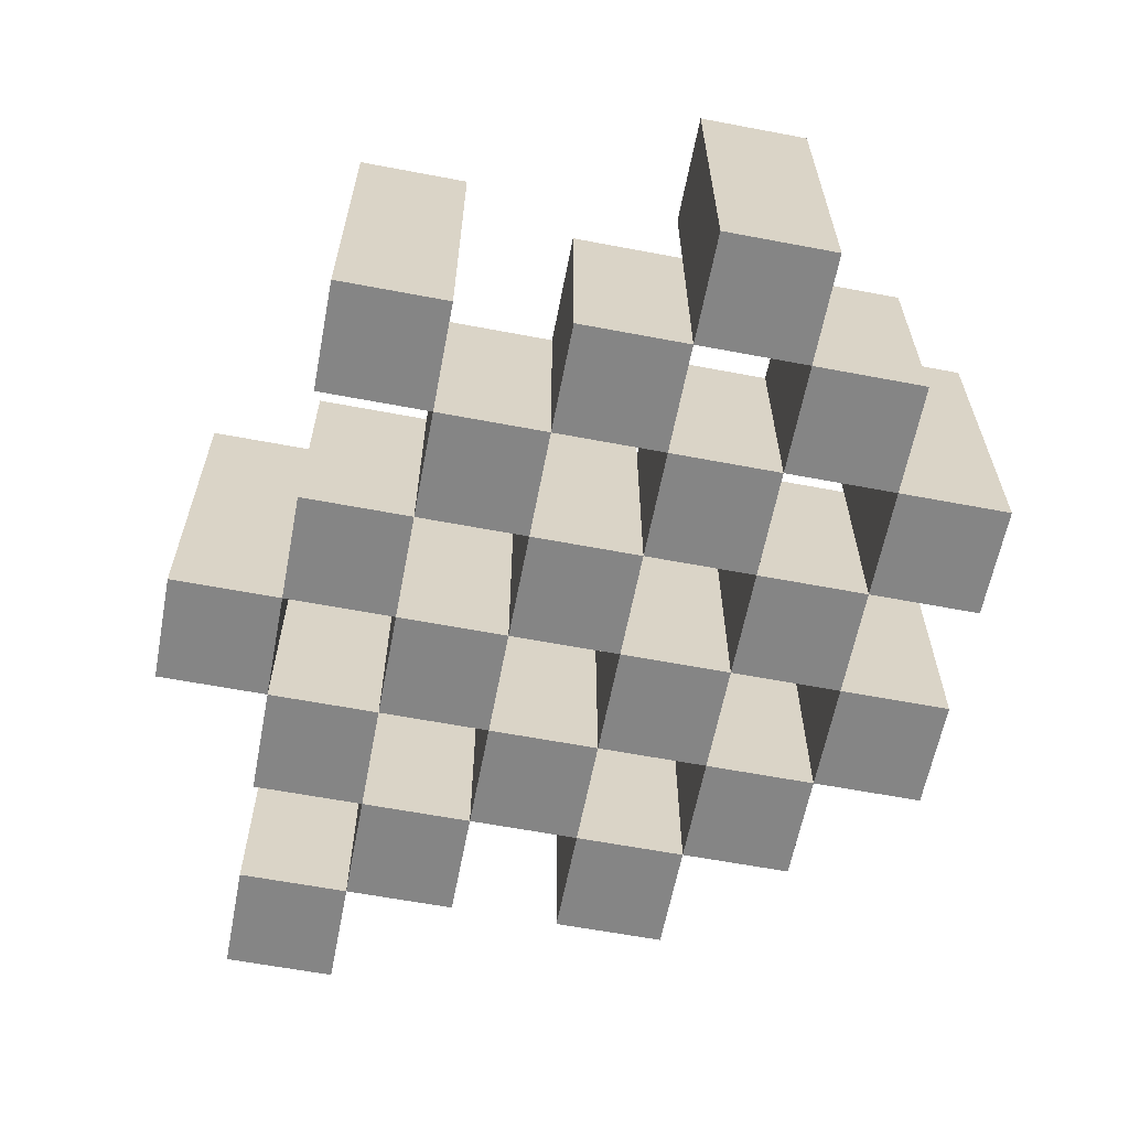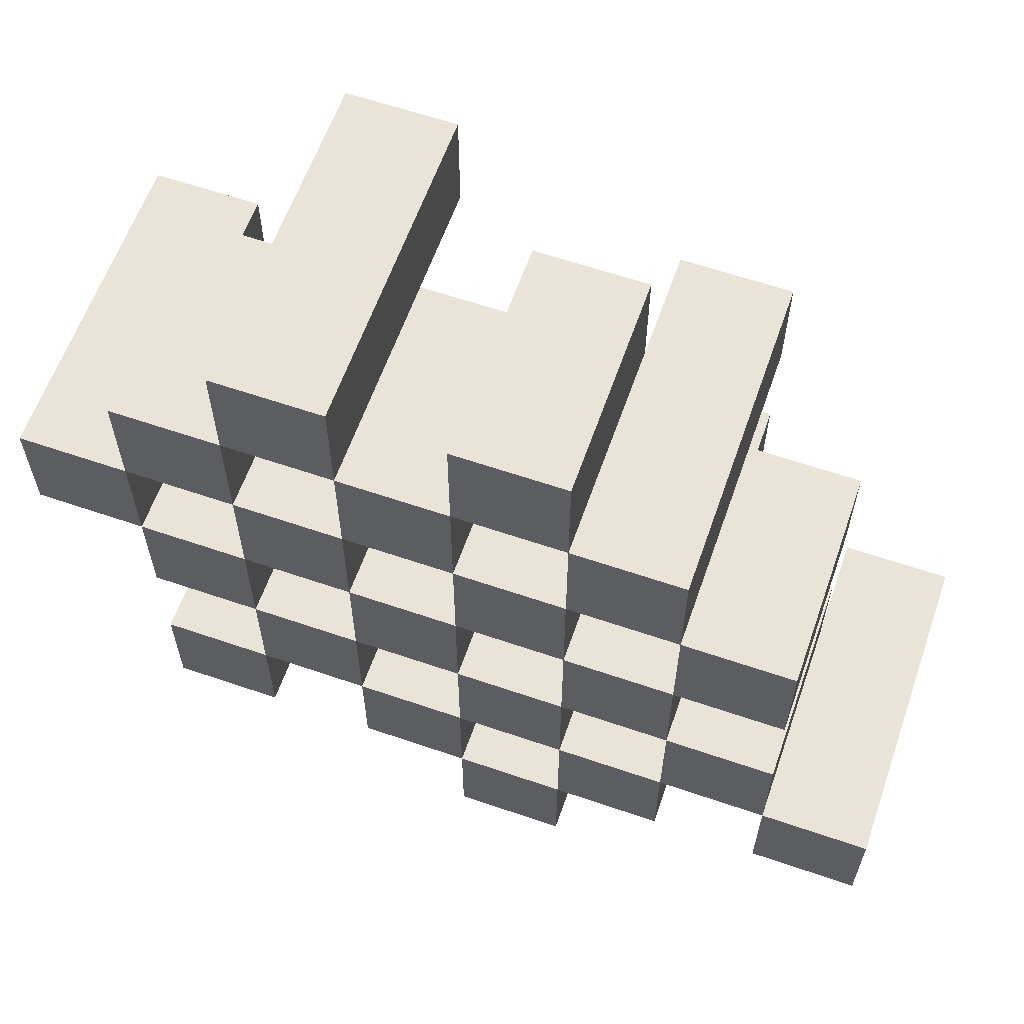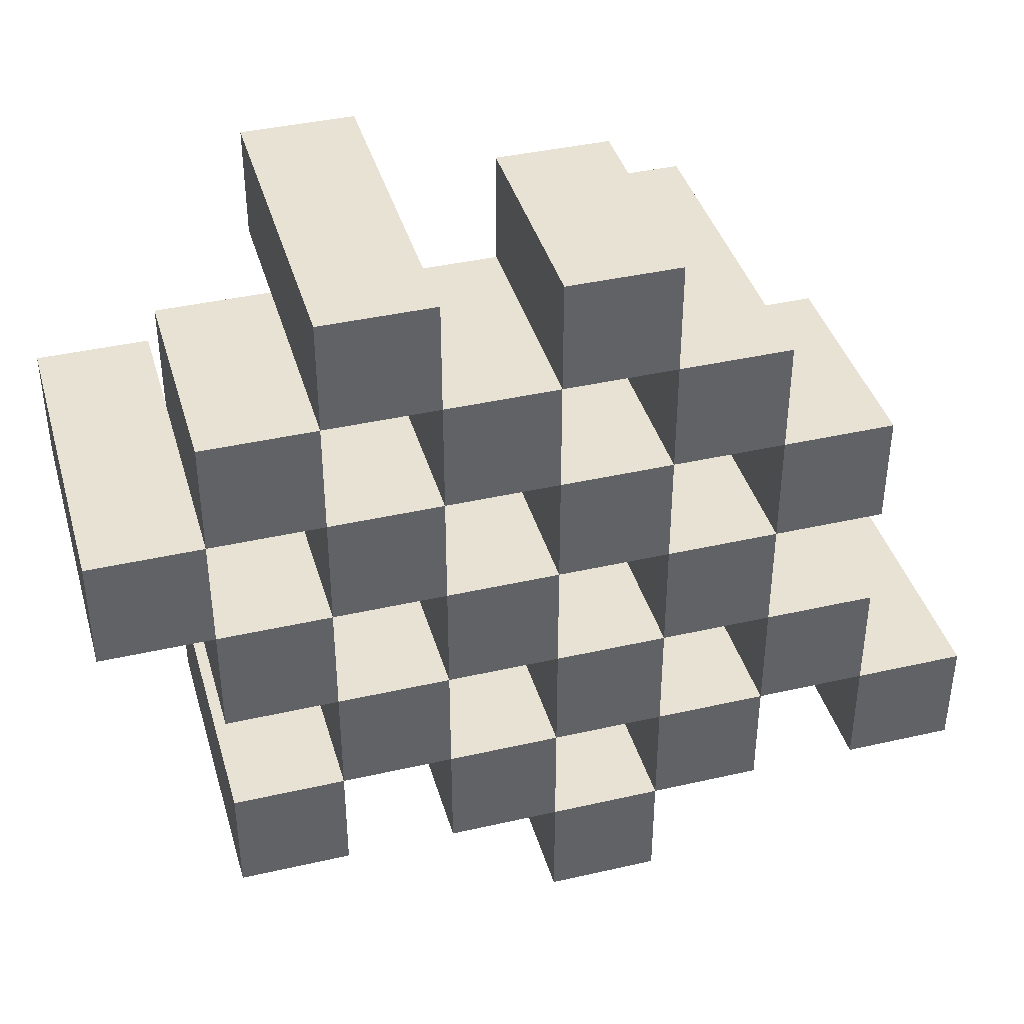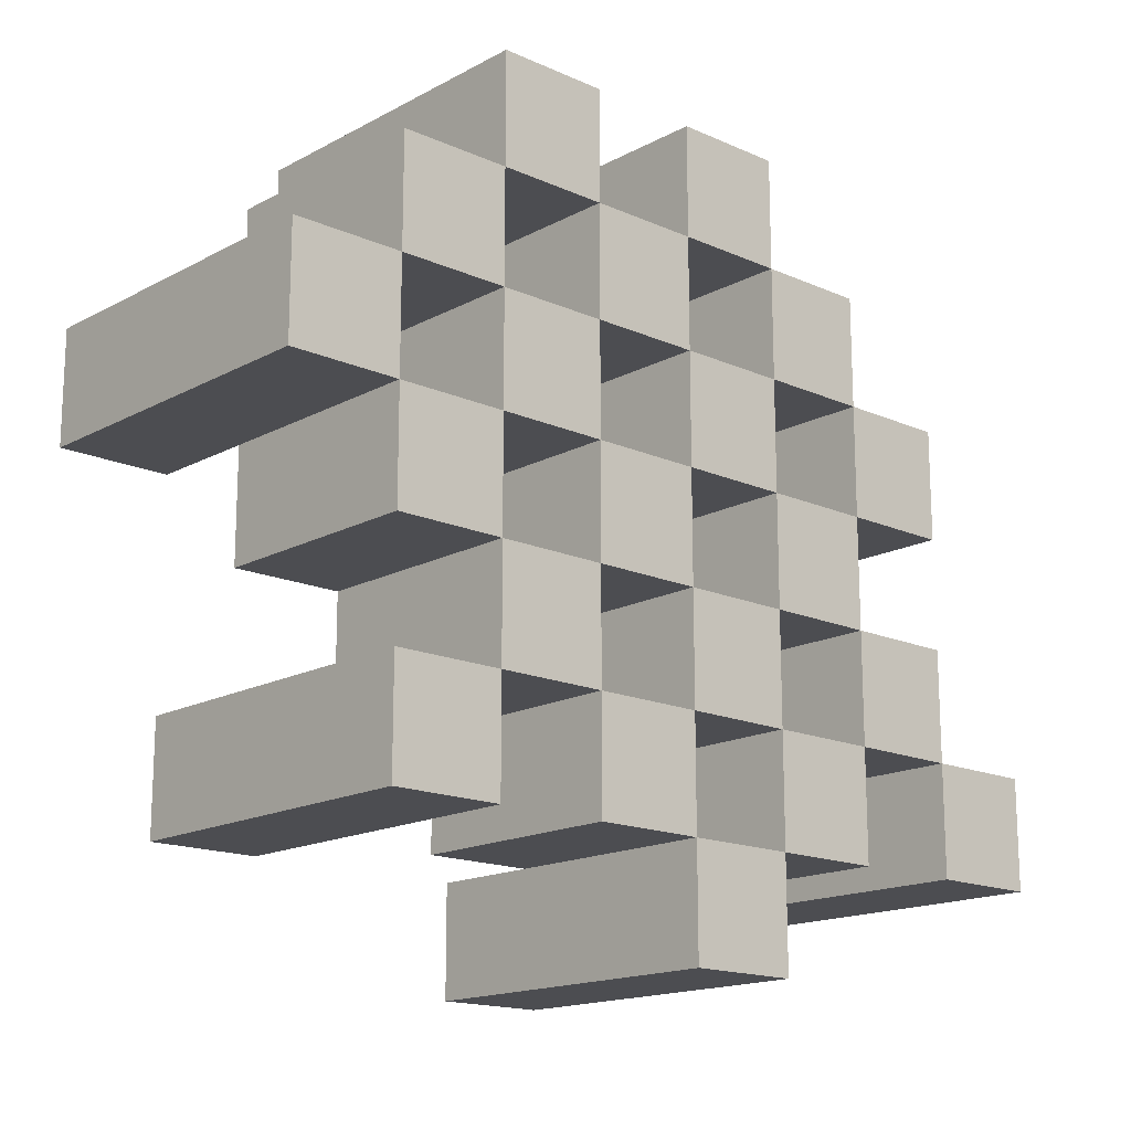
<metadata>
{"format":"obj","ext":"obj","renderer":"f3d","projection":"perspective","resolution":1024,"background":"white","views":[{"elev":-61.8,"azim":-100.9,"up":"+Y"},{"elev":61.2,"azim":19.3,"up":"+Z"},{"elev":39.9,"azim":-15.8,"up":"+Z"},{"elev":-16.2,"azim":-42.4,"up":"+Z"}]}
</metadata>
<code>
o
v 9 0.9 10
v 9 0.9 9.9
v 9 1.2 10
v 9 1.2 9.9
v 9.1 0.9 10.1
v 9.1 0.9 10
v 9.1 0.9 9.9
v 9.1 0.9 9.8
v 9.1 0.9 9.7
v 9.1 0.9 9.6
v 9.1 1.1 10.1
v 9.1 1.1 10
v 9.1 1.1 9.9
v 9.1 1.1 9.8
v 9.1 1.2 9.7
v 9.1 1.2 9.6
v 9.2 0.9 10.2
v 9.2 0.9 10.1
v 9.2 0.9 10
v 9.2 0.9 9.9
v 9.2 0.9 9.8
v 9.2 0.9 9.7
v 9.2 1.1 10.1
v 9.2 1.1 10
v 9.2 1.1 9.9
v 9.2 1.1 9.8
v 9.2 1.1 9.7
v 9.2 1.2 10.2
v 9.2 1.2 10.1
v 9.3 0.9 10.1
v 9.3 0.9 10
v 9.3 0.9 9.9
v 9.3 0.9 9.8
v 9.3 0.9 9.7
v 9.3 0.9 9.6
v 9.3 1.1 10.1
v 9.3 1.1 10
v 9.3 1.1 9.9
v 9.3 1.1 9.8
v 9.3 1.1 9.7
v 9.3 1.1 9.6
v 9.3 1.2 9.9
v 9.3 1.2 9.8
v 9.4 0.9 10.2
v 9.4 0.9 10.1
v 9.4 0.9 10
v 9.4 0.9 9.9
v 9.4 0.9 9.8
v 9.4 0.9 9.7
v 9.4 0.9 9.6
v 9.4 0.9 9.5
v 9.4 1.1 10.2
v 9.4 1.1 10.1
v 9.4 1.1 10
v 9.4 1.1 9.9
v 9.4 1.1 9.8
v 9.4 1.1 9.7
v 9.4 1.1 9.6
v 9.4 1.2 9.6
v 9.4 1.2 9.5
v 9.5 0.9 10.1
v 9.5 0.9 10
v 9.5 0.9 9.9
v 9.5 0.9 9.8
v 9.5 0.9 9.7
v 9.5 0.9 9.6
v 9.5 1.1 10.1
v 9.5 1.1 10
v 9.5 1.1 9.9
v 9.5 1.1 9.8
v 9.5 1.1 9.7
v 9.5 1.2 10.1
v 9.5 1.2 10
v 9.5 1.2 9.9
v 9.5 1.2 9.8
v 9.5 1.2 9.7
v 9.5 1.2 9.6
v 9.6 0.9 10
v 9.6 0.9 9.9
v 9.6 0.9 9.8
v 9.6 0.9 9.7
v 9.6 1.1 10
v 9.6 1.1 9.9
v 9.6 1.1 9.8
v 9.6 1.1 9.7
v 9.7 0.9 9.7
v 9.7 0.9 9.6
v 9.7 1.1 9.7
v 9.7 1.2 9.7
v 9.7 1.2 9.6
v 9.1 0.9 10
v 9.1 0.9 9.9
v 9.1 1.1 10
v 9.1 1.1 9.9
v 9.1 1.2 10
v 9.1 1.2 9.9
v 9.2 0.9 10.1
v 9.2 0.9 10
v 9.2 0.9 9.9
v 9.2 0.9 9.8
v 9.2 0.9 9.7
v 9.2 0.9 9.6
v 9.2 1.1 10.1
v 9.2 1.1 10
v 9.2 1.1 9.9
v 9.2 1.1 9.8
v 9.2 1.1 9.7
v 9.2 1.2 9.7
v 9.2 1.2 9.6
v 9.3 0.9 10.2
v 9.3 0.9 10.1
v 9.3 0.9 10
v 9.3 0.9 9.9
v 9.3 0.9 9.8
v 9.3 0.9 9.7
v 9.3 1.1 10.1
v 9.3 1.1 10
v 9.3 1.1 9.9
v 9.3 1.1 9.8
v 9.3 1.1 9.7
v 9.3 1.2 10.2
v 9.3 1.2 10.1
v 9.4 0.9 10.1
v 9.4 0.9 10
v 9.4 0.9 9.9
v 9.4 0.9 9.8
v 9.4 0.9 9.7
v 9.4 0.9 9.6
v 9.4 1.1 10.1
v 9.4 1.1 10
v 9.4 1.1 9.9
v 9.4 1.1 9.8
v 9.4 1.1 9.7
v 9.4 1.1 9.6
v 9.4 1.2 9.9
v 9.4 1.2 9.8
v 9.5 0.9 10.2
v 9.5 0.9 10.1
v 9.5 0.9 10
v 9.5 0.9 9.9
v 9.5 0.9 9.8
v 9.5 0.9 9.7
v 9.5 0.9 9.6
v 9.5 0.9 9.5
v 9.5 1.1 10.2
v 9.5 1.1 10.1
v 9.5 1.1 10
v 9.5 1.1 9.9
v 9.5 1.1 9.8
v 9.5 1.1 9.7
v 9.5 1.2 9.6
v 9.5 1.2 9.5
v 9.6 0.9 10.1
v 9.6 0.9 10
v 9.6 0.9 9.9
v 9.6 0.9 9.8
v 9.6 0.9 9.7
v 9.6 0.9 9.6
v 9.6 1.1 10
v 9.6 1.1 9.9
v 9.6 1.1 9.8
v 9.6 1.1 9.7
v 9.6 1.2 10.1
v 9.6 1.2 10
v 9.6 1.2 9.9
v 9.6 1.2 9.8
v 9.6 1.2 9.7
v 9.6 1.2 9.6
v 9.7 0.9 10
v 9.7 0.9 9.9
v 9.7 0.9 9.8
v 9.7 0.9 9.7
v 9.7 1.1 10
v 9.7 1.1 9.9
v 9.7 1.1 9.8
v 9.7 1.1 9.7
v 9.8 0.9 9.7
v 9.8 0.9 9.6
v 9.8 1.2 9.7
v 9.8 1.2 9.6
v 9.2 0.9 10.2
v 9.2 1.2 10.2
v 9.3 0.9 10.2
v 9.3 1.2 10.2
v 9.4 0.9 10.2
v 9.4 1.1 10.2
v 9.5 0.9 10.2
v 9.5 1.1 10.2
v 9.1 0.9 10.1
v 9.1 1.1 10.1
v 9.2 0.9 10.1
v 9.2 1.1 10.1
v 9.3 0.9 10.1
v 9.3 1.1 10.1
v 9.4 0.9 10.1
v 9.4 1.1 10.1
v 9.5 0.9 10.1
v 9.5 1.1 10.1
v 9.5 1.2 10.1
v 9.6 0.9 10.1
v 9.6 1.2 10.1
v 9 0.9 10
v 9 1.2 10
v 9.1 0.9 10
v 9.1 1.1 10
v 9.1 1.2 10
v 9.2 0.9 10
v 9.2 1.1 10
v 9.3 0.9 10
v 9.3 1.1 10
v 9.4 0.9 10
v 9.4 1.1 10
v 9.5 0.9 10
v 9.5 1.1 10
v 9.6 0.9 10
v 9.6 1.1 10
v 9.7 0.9 10
v 9.7 1.1 10
v 9.1 0.9 9.9
v 9.1 1.1 9.9
v 9.2 0.9 9.9
v 9.2 1.1 9.9
v 9.3 0.9 9.9
v 9.3 1.1 9.9
v 9.3 1.2 9.9
v 9.4 0.9 9.9
v 9.4 1.1 9.9
v 9.4 1.2 9.9
v 9.5 0.9 9.9
v 9.5 1.1 9.9
v 9.5 1.2 9.9
v 9.6 0.9 9.9
v 9.6 1.1 9.9
v 9.6 1.2 9.9
v 9.2 0.9 9.8
v 9.2 1.1 9.8
v 9.3 0.9 9.8
v 9.3 1.1 9.8
v 9.4 0.9 9.8
v 9.4 1.1 9.8
v 9.5 0.9 9.8
v 9.5 1.1 9.8
v 9.6 0.9 9.8
v 9.6 1.1 9.8
v 9.7 0.9 9.8
v 9.7 1.1 9.8
v 9.1 0.9 9.7
v 9.1 1.2 9.7
v 9.2 0.9 9.7
v 9.2 1.1 9.7
v 9.2 1.2 9.7
v 9.3 0.9 9.7
v 9.3 1.1 9.7
v 9.4 0.9 9.7
v 9.4 1.1 9.7
v 9.5 0.9 9.7
v 9.5 1.1 9.7
v 9.5 1.2 9.7
v 9.6 0.9 9.7
v 9.6 1.1 9.7
v 9.6 1.2 9.7
v 9.7 0.9 9.7
v 9.7 1.1 9.7
v 9.7 1.2 9.7
v 9.8 0.9 9.7
v 9.8 1.2 9.7
v 9.4 0.9 9.6
v 9.4 1.1 9.6
v 9.4 1.2 9.6
v 9.5 0.9 9.6
v 9.5 1.2 9.6
v 9.2 0.9 10.1
v 9.2 1.1 10.1
v 9.2 1.2 10.1
v 9.3 0.9 10.1
v 9.3 1.1 10.1
v 9.3 1.2 10.1
v 9.4 0.9 10.1
v 9.4 1.1 10.1
v 9.5 0.9 10.1
v 9.5 1.1 10.1
v 9.1 0.9 10
v 9.1 1.1 10
v 9.2 0.9 10
v 9.2 1.1 10
v 9.3 0.9 10
v 9.3 1.1 10
v 9.4 0.9 10
v 9.4 1.1 10
v 9.5 0.9 10
v 9.5 1.1 10
v 9.5 1.2 10
v 9.6 0.9 10
v 9.6 1.1 10
v 9.6 1.2 10
v 9 0.9 9.9
v 9 1.2 9.9
v 9.1 0.9 9.9
v 9.1 1.1 9.9
v 9.1 1.2 9.9
v 9.2 0.9 9.9
v 9.2 1.1 9.9
v 9.3 0.9 9.9
v 9.3 1.1 9.9
v 9.4 0.9 9.9
v 9.4 1.1 9.9
v 9.5 0.9 9.9
v 9.5 1.1 9.9
v 9.6 0.9 9.9
v 9.6 1.1 9.9
v 9.7 0.9 9.9
v 9.7 1.1 9.9
v 9.1 0.9 9.8
v 9.1 1.1 9.8
v 9.2 0.9 9.8
v 9.2 1.1 9.8
v 9.3 0.9 9.8
v 9.3 1.1 9.8
v 9.3 1.2 9.8
v 9.4 0.9 9.8
v 9.4 1.1 9.8
v 9.4 1.2 9.8
v 9.5 0.9 9.8
v 9.5 1.1 9.8
v 9.5 1.2 9.8
v 9.6 0.9 9.8
v 9.6 1.1 9.8
v 9.6 1.2 9.8
v 9.2 0.9 9.7
v 9.2 1.1 9.7
v 9.3 0.9 9.7
v 9.3 1.1 9.7
v 9.4 0.9 9.7
v 9.4 1.1 9.7
v 9.5 0.9 9.7
v 9.5 1.1 9.7
v 9.6 0.9 9.7
v 9.6 1.1 9.7
v 9.7 0.9 9.7
v 9.7 1.1 9.7
v 9.1 0.9 9.6
v 9.1 1.2 9.6
v 9.2 0.9 9.6
v 9.2 1.2 9.6
v 9.3 0.9 9.6
v 9.3 1.1 9.6
v 9.4 0.9 9.6
v 9.4 1.1 9.6
v 9.5 0.9 9.6
v 9.5 1.2 9.6
v 9.6 0.9 9.6
v 9.6 1.2 9.6
v 9.7 0.9 9.6
v 9.7 1.2 9.6
v 9.8 0.9 9.6
v 9.8 1.2 9.6
v 9.4 0.9 9.5
v 9.4 1.2 9.5
v 9.5 0.9 9.5
v 9.5 1.2 9.5
v 9.2 0.9 10.2
v 9.3 0.9 10.2
v 9.4 0.9 10.2
v 9.5 0.9 10.2
v 9.1 0.9 10.1
v 9.2 0.9 10.1
v 9.3 0.9 10.1
v 9.4 0.9 10.1
v 9.5 0.9 10.1
v 9.6 0.9 10.1
v 9 0.9 10
v 9.1 0.9 10
v 9.2 0.9 10
v 9.3 0.9 10
v 9.4 0.9 10
v 9.5 0.9 10
v 9.6 0.9 10
v 9.7 0.9 10
v 9 0.9 9.9
v 9.1 0.9 9.9
v 9.2 0.9 9.9
v 9.3 0.9 9.9
v 9.4 0.9 9.9
v 9.5 0.9 9.9
v 9.6 0.9 9.9
v 9.7 0.9 9.9
v 9.1 0.9 9.8
v 9.2 0.9 9.8
v 9.3 0.9 9.8
v 9.4 0.9 9.8
v 9.5 0.9 9.8
v 9.6 0.9 9.8
v 9.7 0.9 9.8
v 9.1 0.9 9.7
v 9.2 0.9 9.7
v 9.3 0.9 9.7
v 9.4 0.9 9.7
v 9.5 0.9 9.7
v 9.6 0.9 9.7
v 9.7 0.9 9.7
v 9.8 0.9 9.7
v 9.1 0.9 9.6
v 9.2 0.9 9.6
v 9.3 0.9 9.6
v 9.4 0.9 9.6
v 9.5 0.9 9.6
v 9.6 0.9 9.6
v 9.7 0.9 9.6
v 9.8 0.9 9.6
v 9.4 0.9 9.5
v 9.5 0.9 9.5
v 9.4 1.1 10.2
v 9.5 1.1 10.2
v 9.1 1.1 10.1
v 9.2 1.1 10.1
v 9.3 1.1 10.1
v 9.4 1.1 10.1
v 9.5 1.1 10.1
v 9.1 1.1 10
v 9.2 1.1 10
v 9.3 1.1 10
v 9.4 1.1 10
v 9.5 1.1 10
v 9.6 1.1 10
v 9.7 1.1 10
v 9.1 1.1 9.9
v 9.2 1.1 9.9
v 9.3 1.1 9.9
v 9.4 1.1 9.9
v 9.5 1.1 9.9
v 9.6 1.1 9.9
v 9.7 1.1 9.9
v 9.1 1.1 9.8
v 9.2 1.1 9.8
v 9.3 1.1 9.8
v 9.4 1.1 9.8
v 9.5 1.1 9.8
v 9.6 1.1 9.8
v 9.7 1.1 9.8
v 9.2 1.1 9.7
v 9.3 1.1 9.7
v 9.4 1.1 9.7
v 9.5 1.1 9.7
v 9.6 1.1 9.7
v 9.7 1.1 9.7
v 9.3 1.1 9.6
v 9.4 1.1 9.6
v 9.2 1.2 10.2
v 9.3 1.2 10.2
v 9.2 1.2 10.1
v 9.3 1.2 10.1
v 9.5 1.2 10.1
v 9.6 1.2 10.1
v 9 1.2 10
v 9.1 1.2 10
v 9.5 1.2 10
v 9.6 1.2 10
v 9 1.2 9.9
v 9.1 1.2 9.9
v 9.3 1.2 9.9
v 9.4 1.2 9.9
v 9.5 1.2 9.9
v 9.6 1.2 9.9
v 9.3 1.2 9.8
v 9.4 1.2 9.8
v 9.5 1.2 9.8
v 9.6 1.2 9.8
v 9.1 1.2 9.7
v 9.2 1.2 9.7
v 9.5 1.2 9.7
v 9.6 1.2 9.7
v 9.7 1.2 9.7
v 9.8 1.2 9.7
v 9.1 1.2 9.6
v 9.2 1.2 9.6
v 9.4 1.2 9.6
v 9.5 1.2 9.6
v 9.6 1.2 9.6
v 9.7 1.2 9.6
v 9.8 1.2 9.6
v 9.4 1.2 9.5
v 9.5 1.2 9.5
f 3 2 1
f 4 2 3
f 11 6 5
f 12 6 11
f 13 8 7
f 14 8 13
f 15 10 9
f 16 10 15
f 23 18 17
f 24 20 19
f 25 20 24
f 26 22 21
f 27 22 26
f 28 23 17
f 29 23 28
f 36 31 30
f 37 31 36
f 38 33 32
f 39 33 38
f 40 35 34
f 41 35 40
f 42 39 38
f 43 39 42
f 52 45 44
f 53 45 52
f 54 47 46
f 55 47 54
f 56 49 48
f 57 49 56
f 58 51 50
f 59 51 58
f 60 51 59
f 67 62 61
f 68 62 67
f 69 64 63
f 70 64 69
f 71 66 65
f 72 68 67
f 73 68 72
f 74 70 69
f 75 70 74
f 76 66 71
f 77 66 76
f 82 79 78
f 83 79 82
f 84 81 80
f 85 81 84
f 88 87 86
f 89 87 88
f 90 87 89
f 91 92 93
f 93 92 94
f 93 94 95
f 95 94 96
f 97 98 103
f 103 98 104
f 99 100 105
f 105 100 106
f 101 102 107
f 107 102 108
f 108 102 109
f 110 111 116
f 112 113 117
f 117 113 118
f 114 115 119
f 119 115 120
f 110 116 121
f 121 116 122
f 123 124 129
f 129 124 130
f 125 126 131
f 131 126 132
f 127 128 133
f 133 128 134
f 131 132 135
f 135 132 136
f 137 138 145
f 145 138 146
f 139 140 147
f 147 140 148
f 141 142 149
f 149 142 150
f 143 144 151
f 151 144 152
f 153 154 159
f 155 156 160
f 160 156 161
f 157 158 162
f 153 159 163
f 163 159 164
f 160 161 165
f 165 161 166
f 162 158 167
f 167 158 168
f 169 170 173
f 173 170 174
f 171 172 175
f 175 172 176
f 177 178 179
f 179 178 180
f 183 182 181
f 184 182 183
f 187 186 185
f 188 186 187
f 191 190 189
f 192 190 191
f 195 194 193
f 196 194 195
f 200 198 197
f 200 199 198
f 201 199 200
f 204 203 202
f 205 203 204
f 206 203 205
f 209 208 207
f 210 208 209
f 213 212 211
f 214 212 213
f 217 216 215
f 218 216 217
f 221 220 219
f 222 220 221
f 226 224 223
f 226 225 224
f 227 225 226
f 228 225 227
f 232 230 229
f 232 231 230
f 233 231 232
f 234 231 233
f 237 236 235
f 238 236 237
f 241 240 239
f 242 240 241
f 245 244 243
f 246 244 245
f 249 248 247
f 250 248 249
f 251 248 250
f 254 253 252
f 255 253 254
f 259 257 256
f 259 258 257
f 260 258 259
f 261 258 260
f 265 263 262
f 265 264 263
f 266 264 265
f 270 268 267
f 270 269 268
f 271 269 270
f 272 273 275
f 273 274 275
f 275 274 276
f 276 274 277
f 278 279 280
f 280 279 281
f 282 283 284
f 284 283 285
f 286 287 288
f 288 287 289
f 290 291 293
f 291 292 293
f 293 292 294
f 294 292 295
f 296 297 298
f 298 297 299
f 299 297 300
f 301 302 303
f 303 302 304
f 305 306 307
f 307 306 308
f 309 310 311
f 311 310 312
f 313 314 315
f 315 314 316
f 317 318 320
f 318 319 320
f 320 319 321
f 321 319 322
f 323 324 326
f 324 325 326
f 326 325 327
f 327 325 328
f 329 330 331
f 331 330 332
f 333 334 335
f 335 334 336
f 337 338 339
f 339 338 340
f 341 342 343
f 343 342 344
f 345 346 347
f 347 346 348
f 349 350 351
f 351 350 352
f 353 354 355
f 355 354 356
f 357 358 359
f 359 358 360
f 366 362 361
f 367 362 366
f 368 364 363
f 369 364 368
f 372 366 365
f 373 366 372
f 374 368 367
f 375 368 374
f 376 370 369
f 377 370 376
f 379 372 371
f 380 372 379
f 381 374 373
f 382 374 381
f 383 376 375
f 384 376 383
f 385 378 377
f 386 378 385
f 387 381 380
f 388 381 387
f 389 383 382
f 390 383 389
f 391 385 384
f 392 385 391
f 395 389 388
f 396 389 395
f 397 391 390
f 398 391 397
f 399 393 392
f 400 393 399
f 402 395 394
f 403 395 402
f 404 397 396
f 405 397 404
f 406 399 398
f 407 399 406
f 408 401 400
f 409 401 408
f 410 406 405
f 411 406 410
f 412 413 417
f 417 413 418
f 414 415 419
f 419 415 420
f 416 417 421
f 421 417 422
f 420 421 427
f 427 421 428
f 422 423 429
f 429 423 430
f 424 425 431
f 431 425 432
f 426 427 433
f 433 427 434
f 434 435 440
f 440 435 441
f 436 437 442
f 442 437 443
f 438 439 444
f 444 439 445
f 441 442 446
f 446 442 447
f 448 449 450
f 450 449 451
f 452 453 456
f 456 453 457
f 454 455 458
f 458 455 459
f 460 461 464
f 464 461 465
f 462 463 466
f 466 463 467
f 468 469 474
f 474 469 475
f 470 471 477
f 477 471 478
f 472 473 479
f 479 473 480
f 476 477 481
f 481 477 482

</code>
